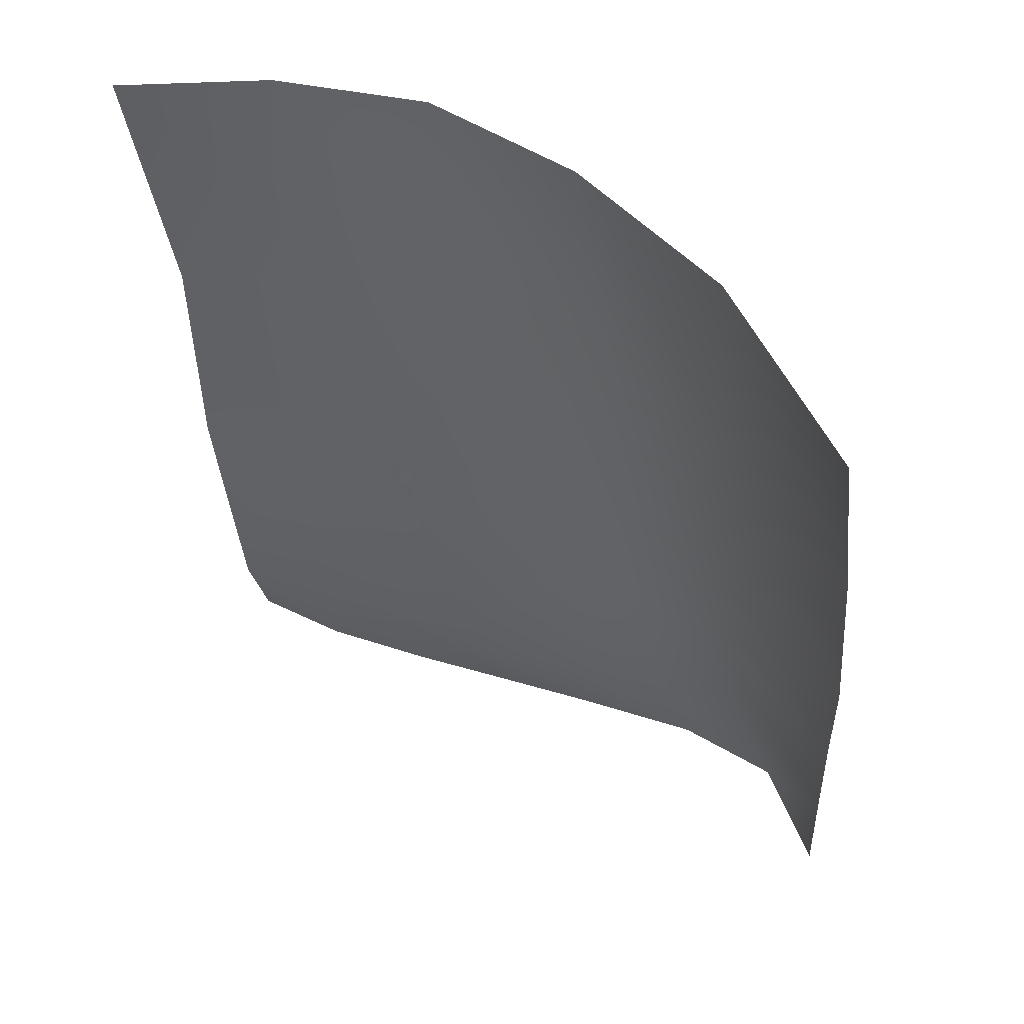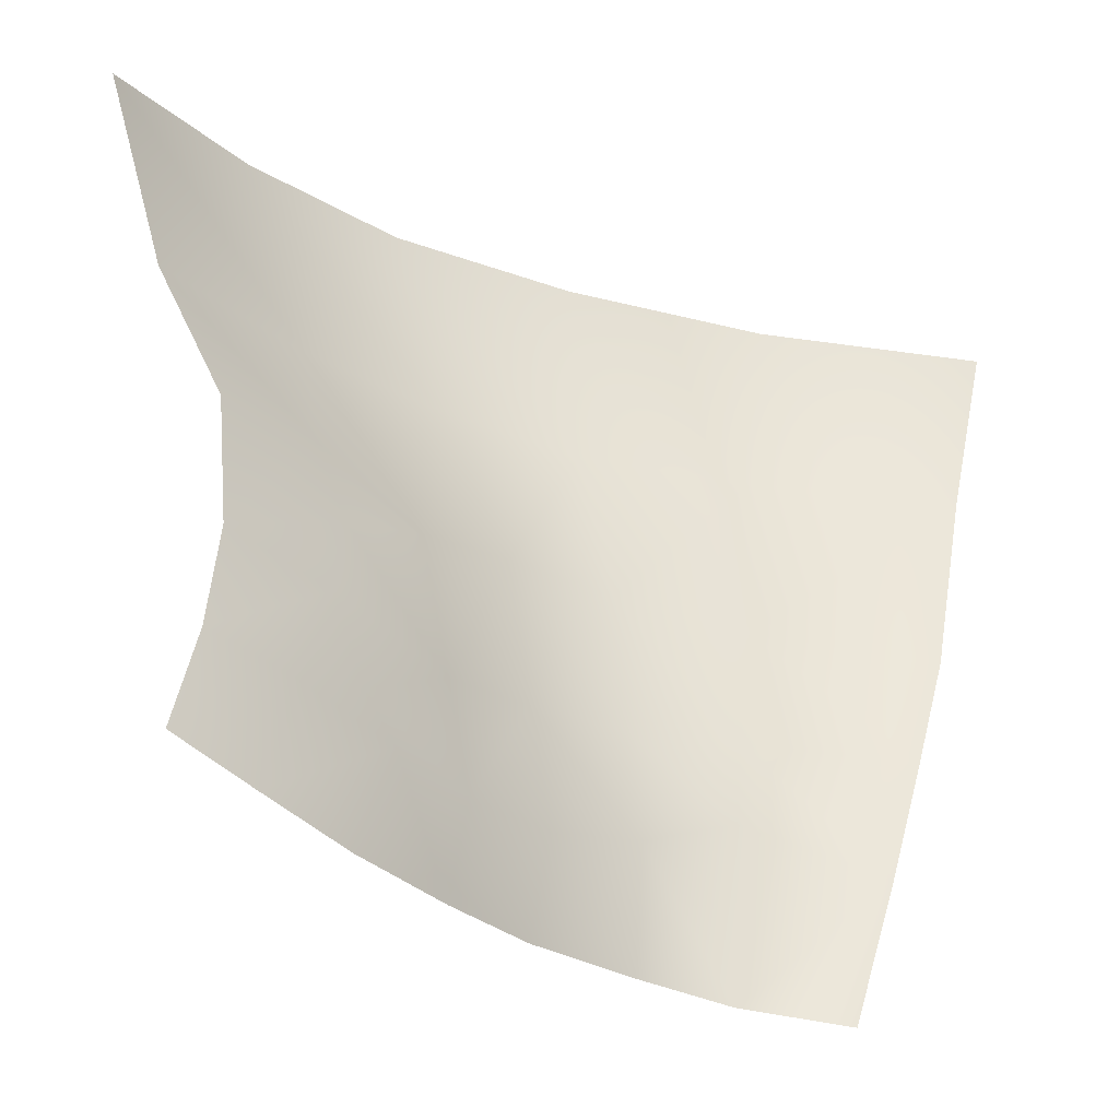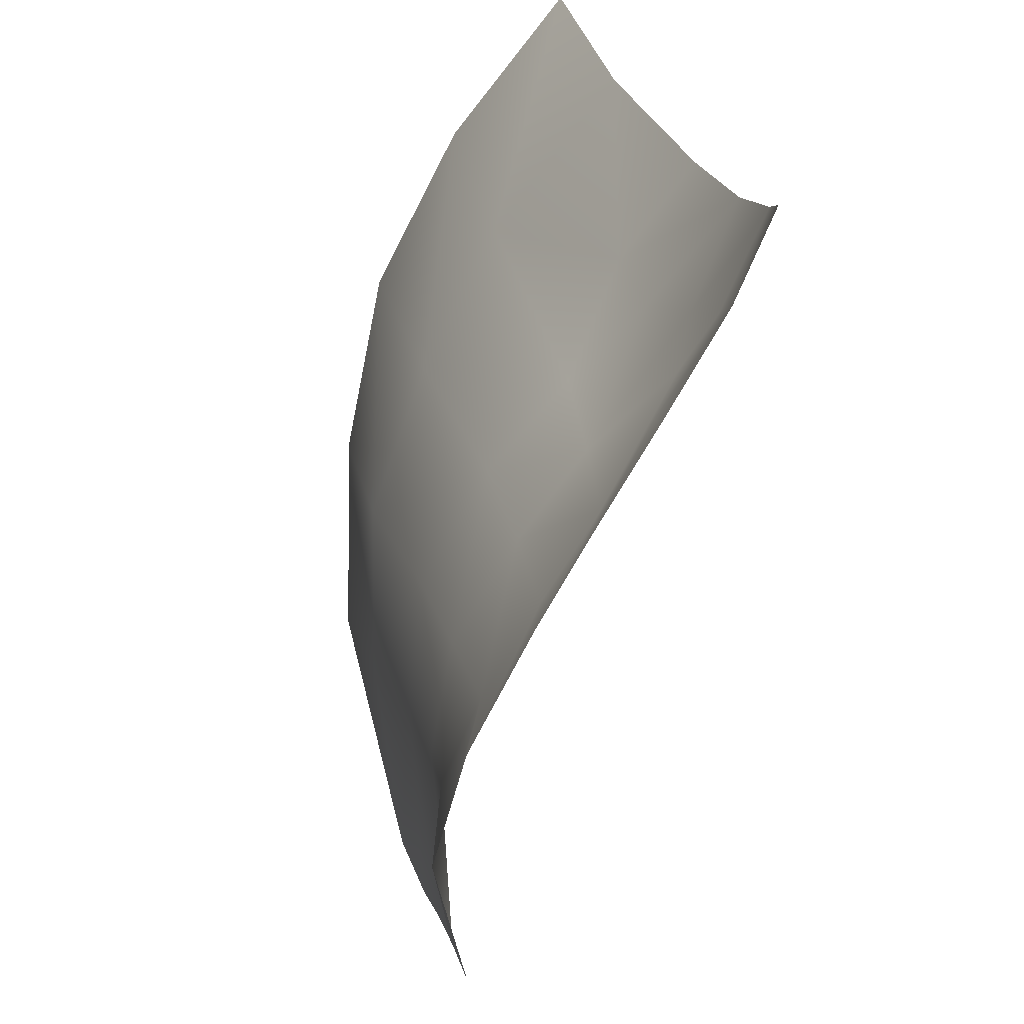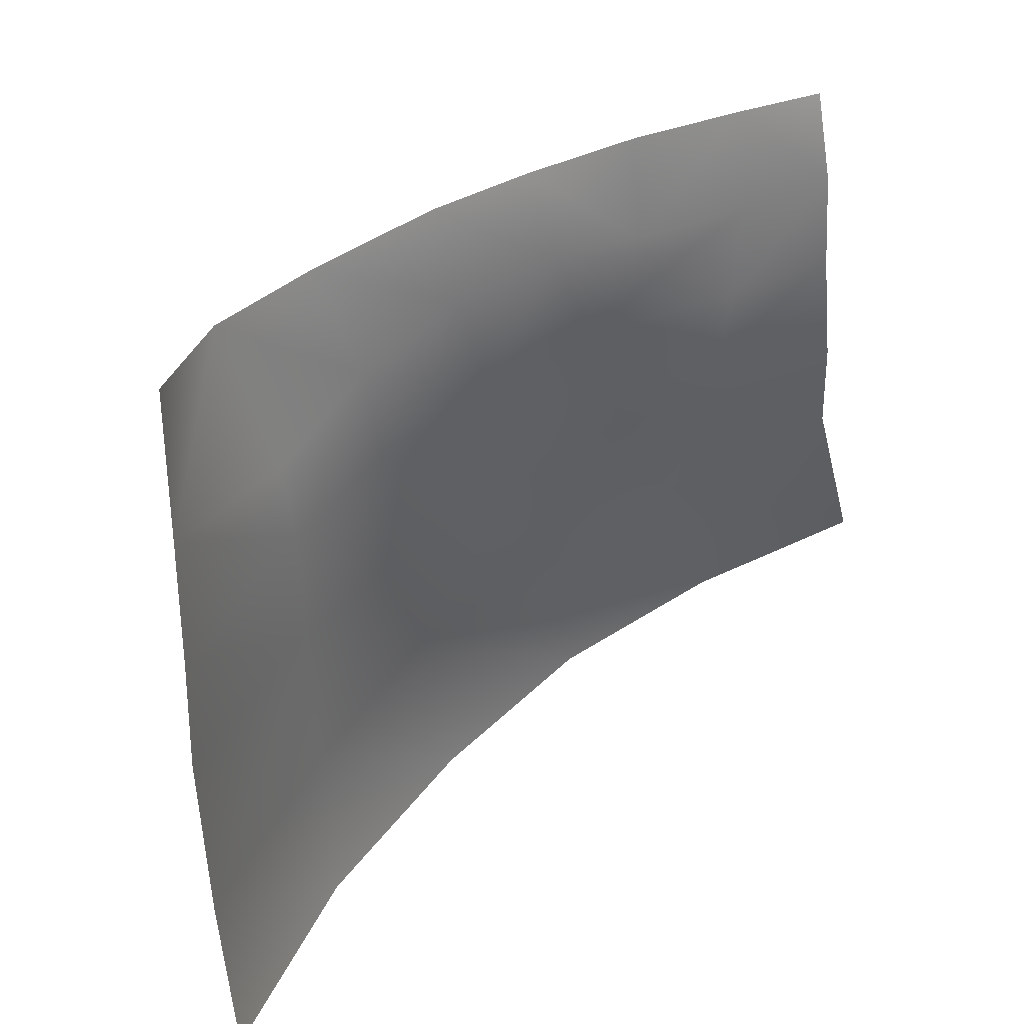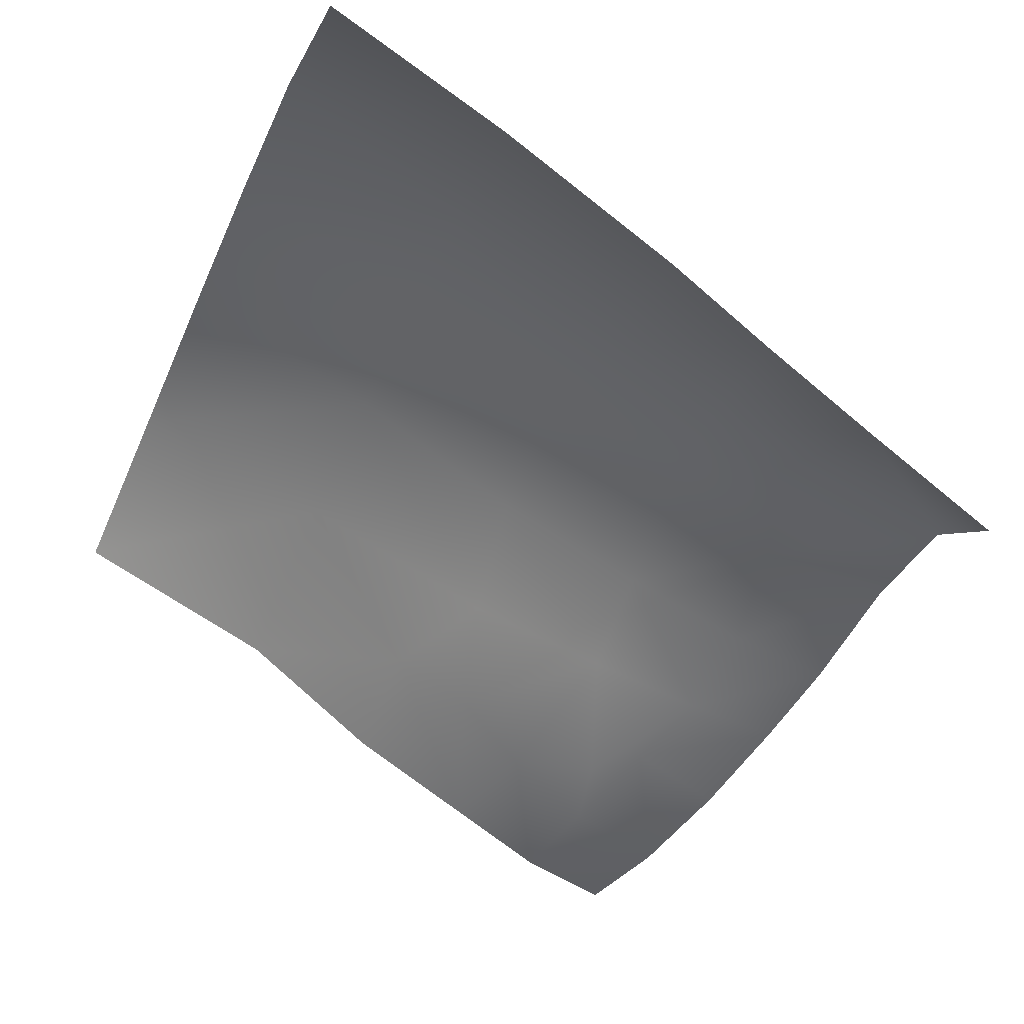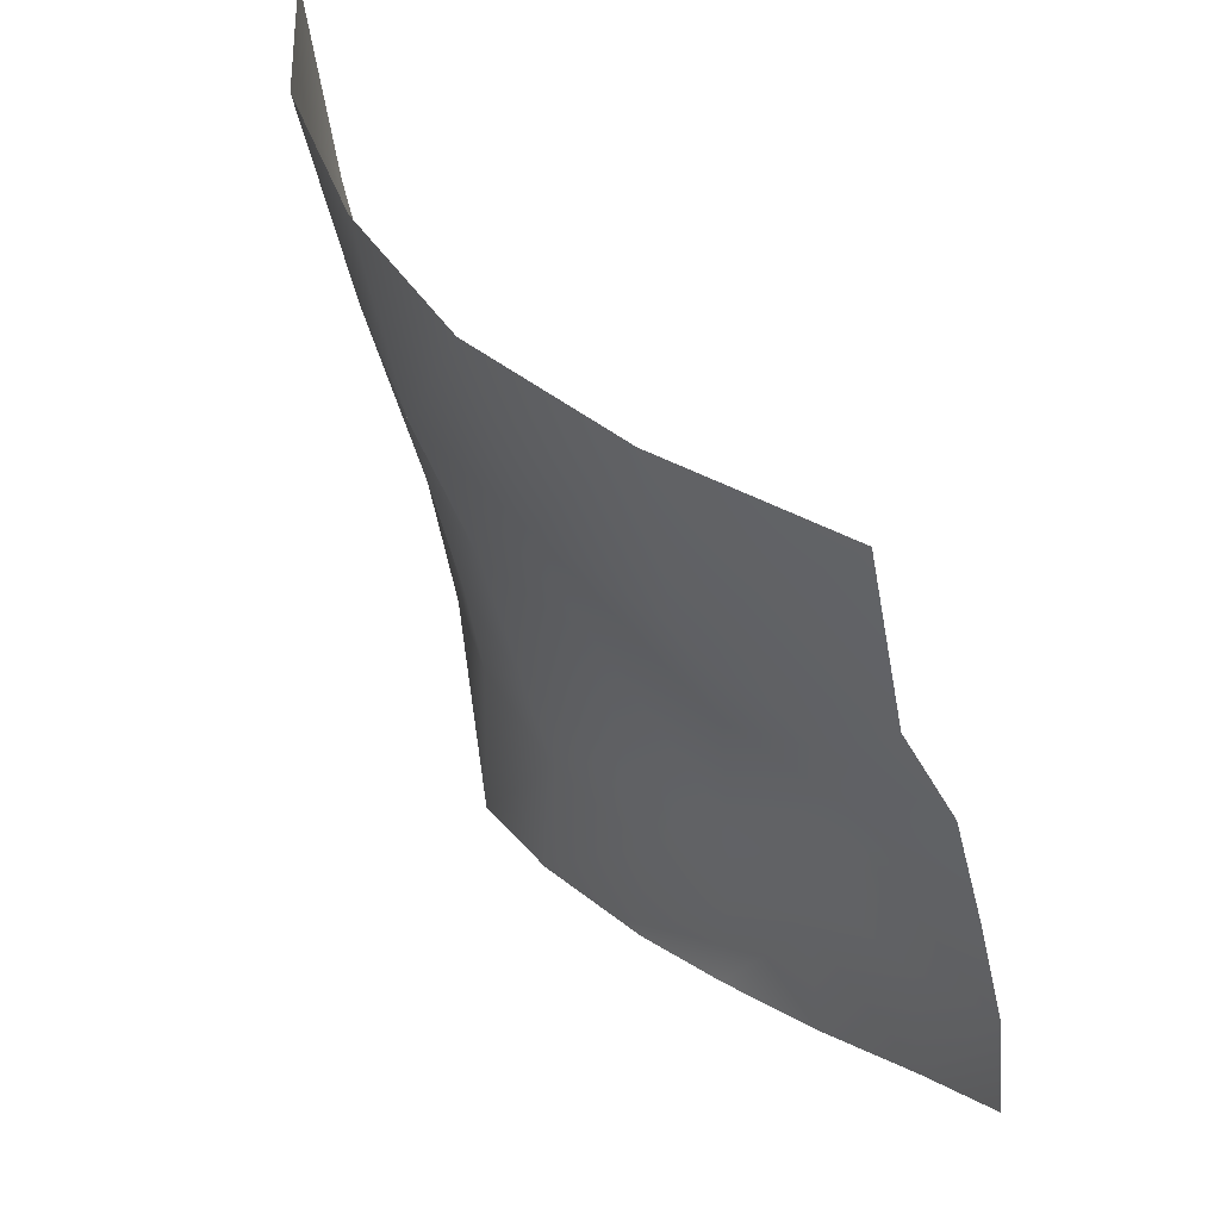
<metadata>
{"format":"obj","ext":"obj","renderer":"f3d","projection":"perspective","resolution":1024,"background":"white","views":[{"elev":-39.6,"azim":-161.1,"up":"+Z"},{"elev":-22.7,"azim":107.9,"up":"+Y"},{"elev":-68.9,"azim":34.9,"up":"+Y"},{"elev":-49.5,"azim":17.2,"up":"+Z"},{"elev":-79.2,"azim":-113.3,"up":"+Z"},{"elev":40.5,"azim":19.2,"up":"+Y"}]}
</metadata>
<code>
g Eye_L
v -0.06711 1.419 0.1139
v -0.07905 1.418 0.09743
v -0.07405 1.399 0.09789
v -0.0641 1.4 0.1118
v -0.06039 1.384 0.1075
v -0.0692 1.382 0.09728
v -0.05355 1.42 0.1269
v -0.05097 1.4 0.1211
v -0.0483 1.383 0.1135
v -0.06598 1.37 0.0974
v -0.05772 1.37 0.1056
v -0.04682 1.369 0.1108
v -0.08351 1.398 0.07957
v -0.0692 1.382 0.09728
v -0.07884 1.381 0.08113
v -0.08737 1.416 0.07721
v -0.03666 1.381 0.1171
v -0.03701 1.4 0.1287
v -0.02692 1.386 0.1227
v -0.0262 1.379 0.1198
v -0.019 1.401 0.1342
v -0.02051 1.421 0.1406
v -0.03769 1.421 0.1353
v -0.03669 1.368 0.1146
v -0.01359 1.374 0.1246
v -0.01599 1.386 0.1265
v -0.02256 1.371 0.1191
v -0.01134 1.365 0.1248
v -0.02541 1.364 0.1174
v -0.07543 1.37 0.08295
v -0.01959 1.363 0.1201
v -0.01755 1.353 0.1226
v -0.01012 1.356 0.1267
v -0.02911 1.36 0.1161
v -0.02706 1.351 0.1186
v -0.03683 1.349 0.1143
v -0.03688 1.358 0.1127
v -0.04541 1.348 0.1104
v -0.04586 1.357 0.1087
v -0.05567 1.359 0.1037
v -0.05635 1.347 0.1046
v -0.04541 1.348 0.1104
v -0.0645 1.346 0.09809
v -0.06449 1.362 0.0975
v -0.07188 1.358 0.08519
v -0.06781 1.344 0.0882
v -0.03769 1.421 0.1353
v -0.05355 1.42 0.1269
f 1 2 3
f 1 3 4
f 3 5 4
f 3 6 5
f 7 1 4
f 7 4 8
f 4 5 9
f 4 9 8
f 10 5 6
f 10 11 5
f 11 9 5
f 11 12 9
f 13 3 2
f 14 3 13
f 14 13 15
f 13 2 16
f 8 9 17
f 8 17 18
f 18 17 19
f 17 20 19
f 21 18 19
f 22 18 21
f 22 23 18
f 20 17 24
f 9 12 24
f 9 24 17
f 19 20 25
f 19 25 26
f 21 19 26
f 27 25 20
f 24 27 20
f 27 28 25
f 24 29 27
f 30 14 15
f 30 10 14
f 31 28 27
f 29 31 27
f 28 31 32
f 28 32 33
f 34 32 31
f 34 31 29
f 34 35 32
f 36 35 34
f 36 34 37
f 29 37 34
f 37 38 36
f 37 39 38
f 37 12 39
f 37 24 12
f 29 24 37
f 40 39 12
f 39 40 41
f 39 41 42
f 40 12 11
f 43 41 40
f 43 40 44
f 11 44 40
f 45 43 44
f 45 46 43
f 45 44 10
f 11 10 44
f 45 10 30
f 47 48 8
f 47 8 18

</code>
